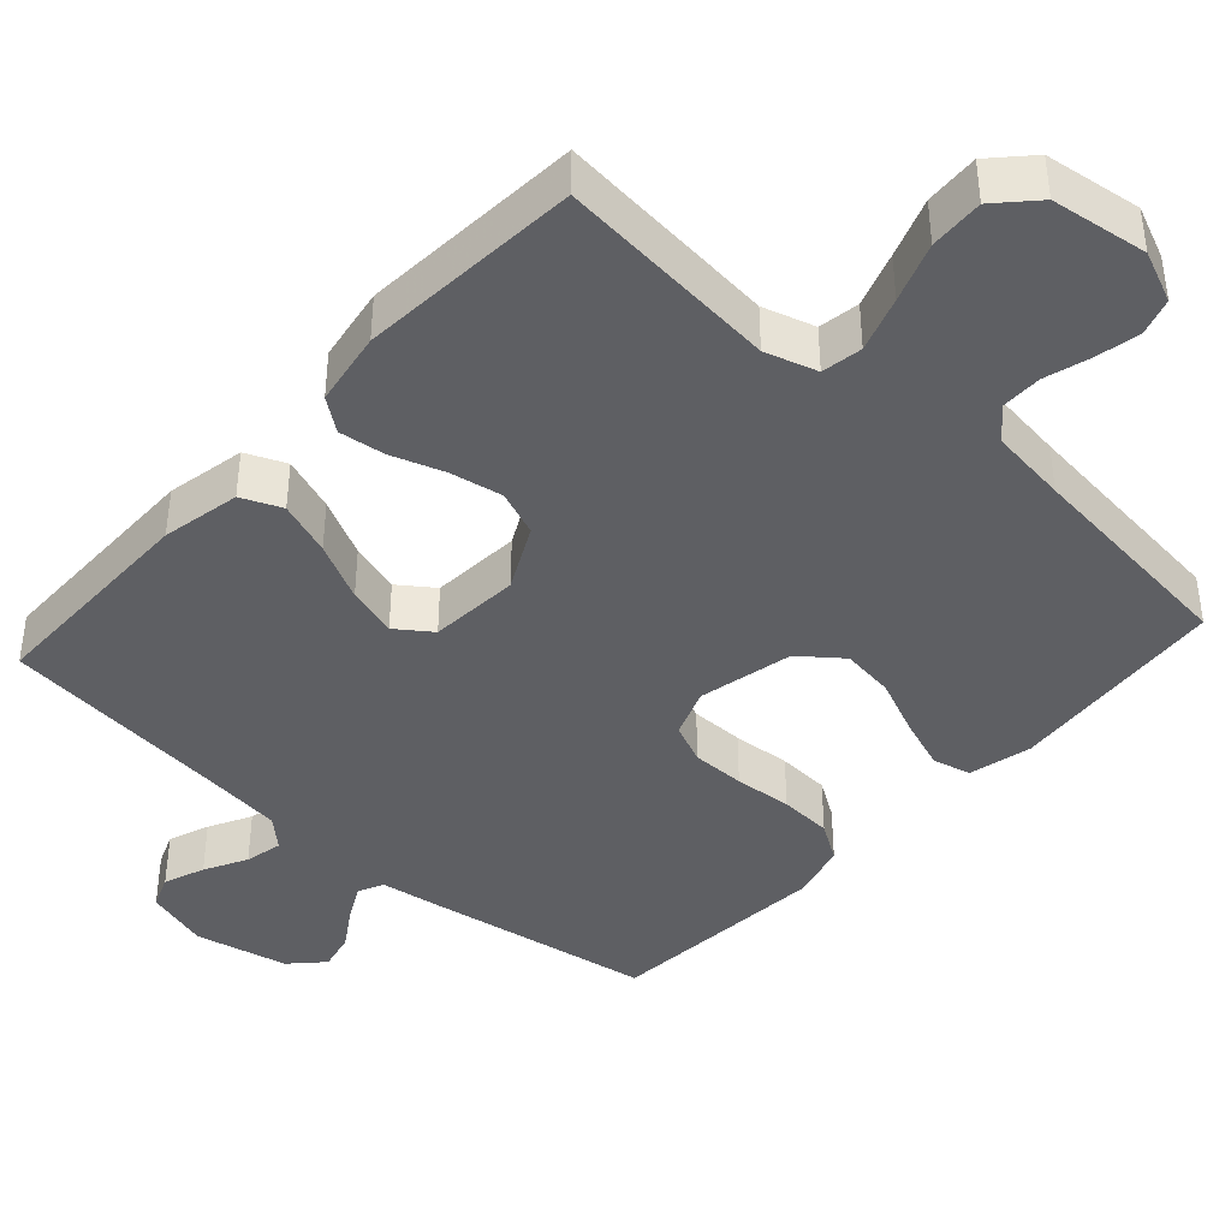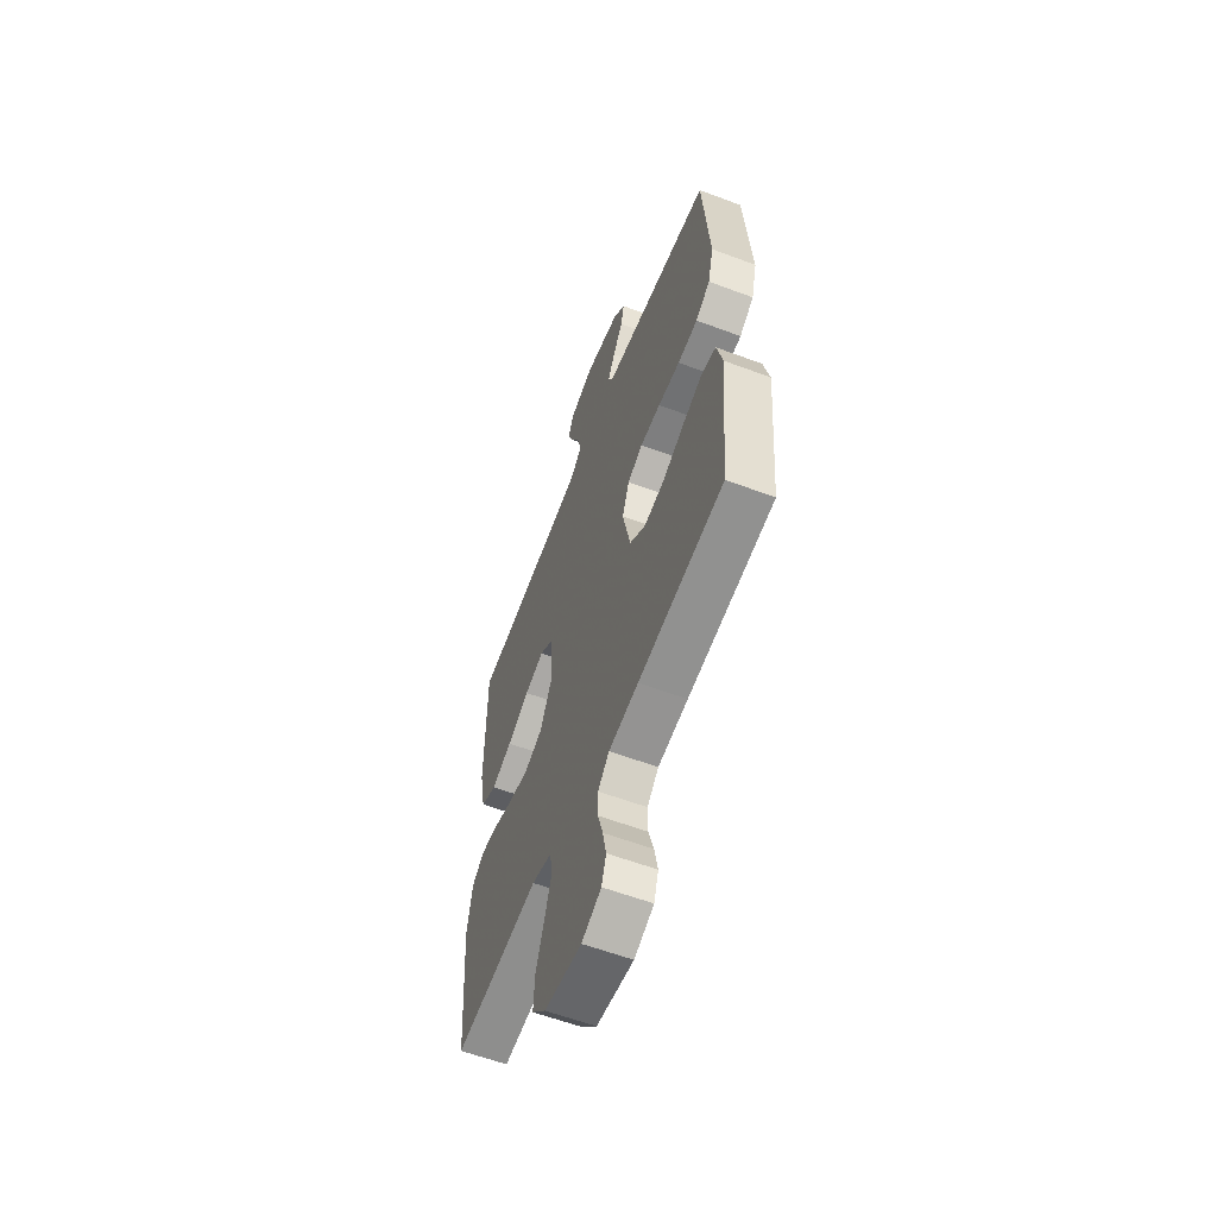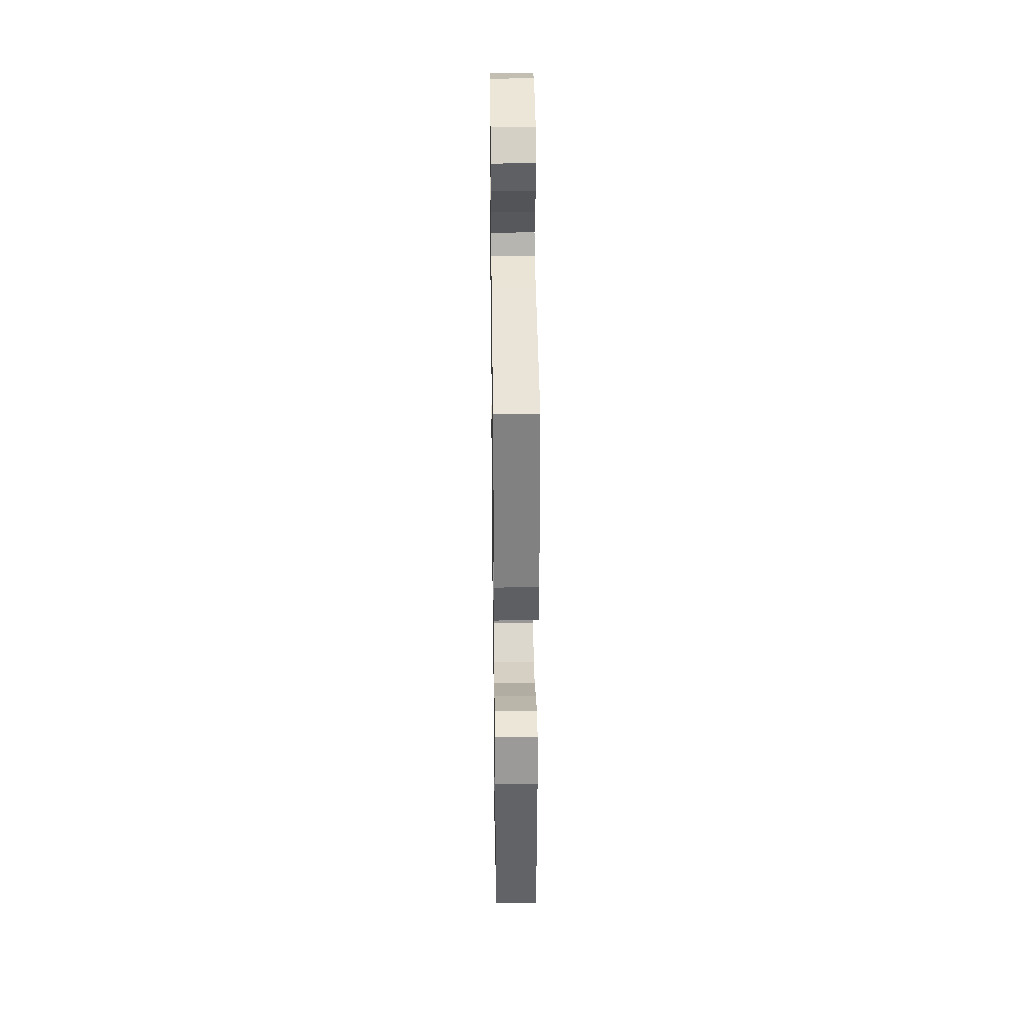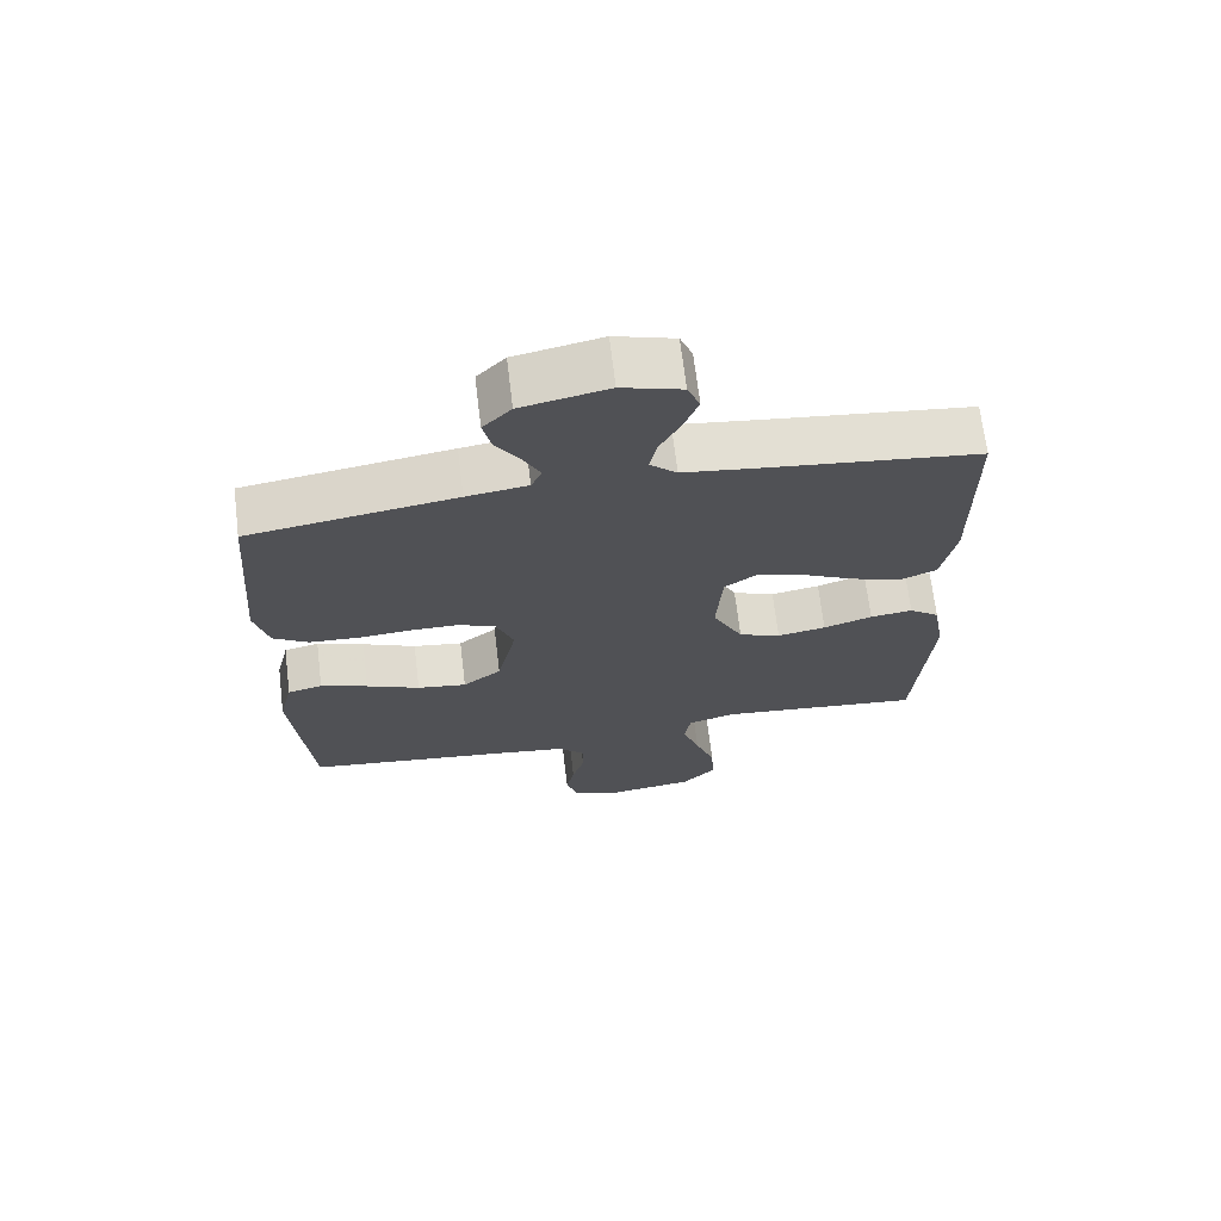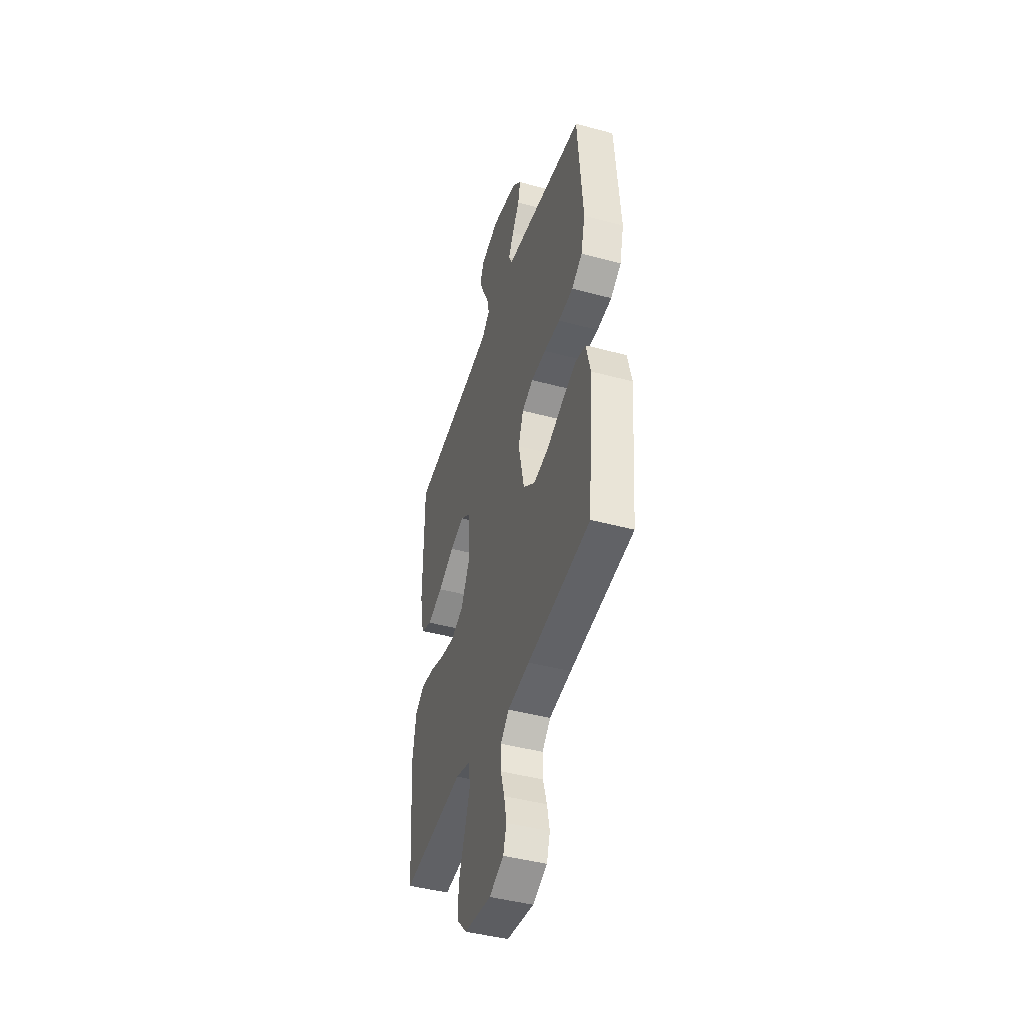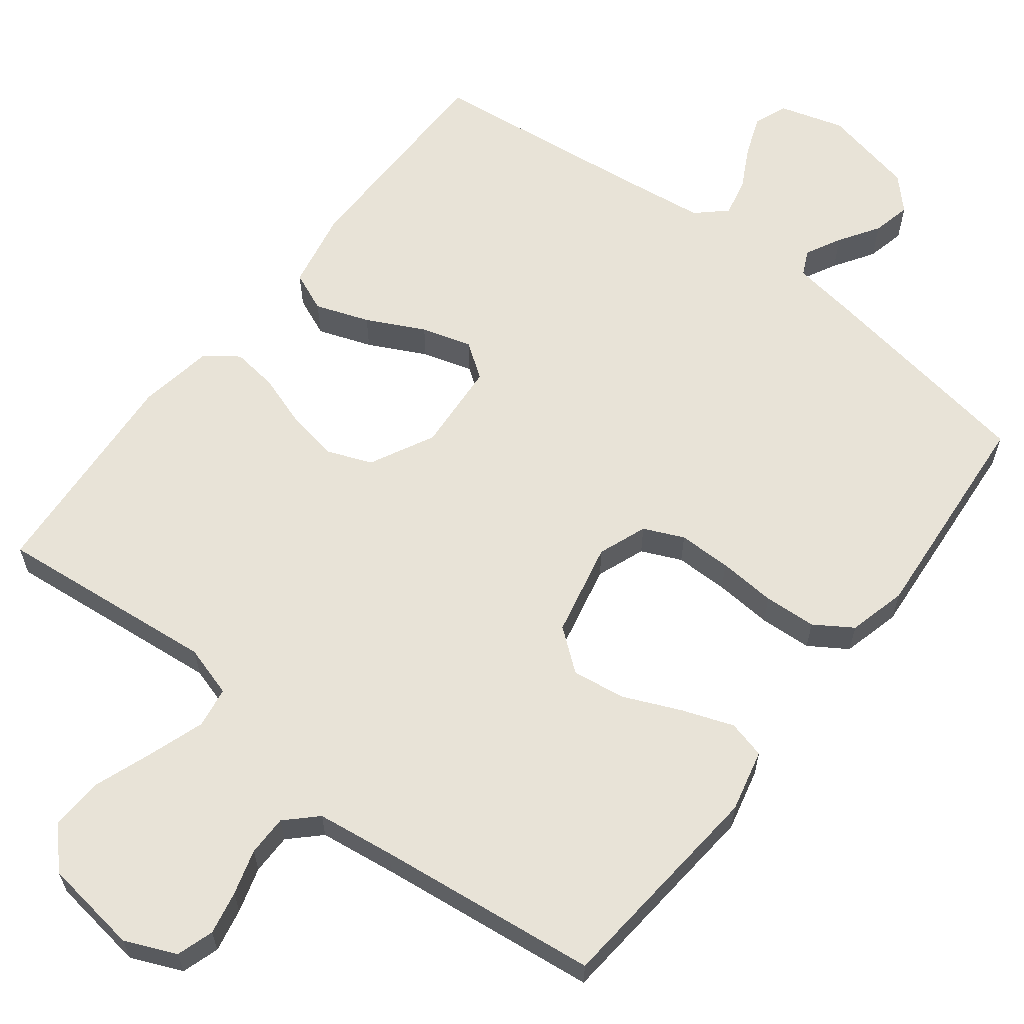
<metadata>
{"format":"obj","ext":"obj","renderer":"f3d","projection":"perspective","resolution":1024,"background":"white","views":[{"elev":-40.9,"azim":137.9,"up":"+Y"},{"elev":-59.4,"azim":-111.1,"up":"+Z"},{"elev":34.1,"azim":-90.8,"up":"+Z"},{"elev":68.8,"azim":-6.9,"up":"+Z"},{"elev":-44.2,"azim":-107.5,"up":"+Z"},{"elev":61.9,"azim":-142.3,"up":"+Y"}]}
</metadata>
<code>
v -0.5 0.07 -0.5
v -0.527 0.07 -0.2
v -0.507 0.07 -0.116
v -0.456 0.07 -0.103
v -0.387 0.07 -0.128
v -0.309 0.07 -0.162
v -0.237 0.07 -0.172
v -0.181 0.07 -0.128
v -0.153 0.07 0
v -0.178 0.07 0.066
v -0.232 0.07 0.09
v -0.304 0.07 0.09
v -0.382 0.07 0.084
v -0.453 0.07 0.088
v -0.504 0.07 0.121
v -0.524 0.07 0.2
v -0.5 0.07 0.5
v -0.2 0.07 0.548
v -0.111 0.07 0.561
v -0.095 0.07 0.595
v -0.12 0.07 0.643
v -0.155 0.07 0.697
v -0.167 0.07 0.749
v -0.126 0.07 0.792
v 0 0.07 0.819
v 0.087 0.07 0.793
v 0.105 0.07 0.748
v 0.084 0.07 0.693
v 0.054 0.07 0.636
v 0.043 0.07 0.585
v 0.082 0.07 0.549
v 0.2 0.07 0.534
v 0.5 0.07 0.5
v 0.502 0.07 0.2
v 0.481 0.07 0.094
v 0.427 0.07 0.071
v 0.354 0.07 0.097
v 0.276 0.07 0.136
v 0.208 0.07 0.156
v 0.161 0.07 0.122
v 0.152 0.07 0
v 0.196 0.07 -0.087
v 0.257 0.07 -0.111
v 0.328 0.07 -0.098
v 0.399 0.07 -0.074
v 0.461 0.07 -0.066
v 0.505 0.07 -0.099
v 0.522 0.07 -0.2
v 0.5 0.07 -0.5
v 0.2 0.07 -0.47
v 0.13 0.07 -0.491
v 0.121 0.07 -0.546
v 0.146 0.07 -0.62
v 0.175 0.07 -0.7
v 0.179 0.07 -0.773
v 0.13 0.07 -0.825
v 0 0.07 -0.843
v -0.069 0.07 -0.813
v -0.085 0.07 -0.763
v -0.073 0.07 -0.704
v -0.055 0.07 -0.643
v -0.055 0.07 -0.588
v -0.095 0.07 -0.549
v -0.2 0.07 -0.535
v -0.5 0 -0.5
v -0.527 0 -0.2
v -0.507 0 -0.116
v -0.456 0 -0.103
v -0.387 0 -0.128
v -0.309 0 -0.162
v -0.237 0 -0.172
v -0.181 0 -0.128
v -0.153 0 0
v -0.178 0 0.066
v -0.232 0 0.09
v -0.304 0 0.09
v -0.382 0 0.084
v -0.453 0 0.088
v -0.504 0 0.121
v -0.524 0 0.2
v -0.5 0 0.5
v -0.2 0 0.548
v -0.111 0 0.561
v -0.095 0 0.595
v -0.12 0 0.643
v -0.155 0 0.697
v -0.167 0 0.749
v -0.126 0 0.792
v 0 0 0.819
v 0.087 0 0.793
v 0.105 0 0.748
v 0.084 0 0.693
v 0.054 0 0.636
v 0.043 0 0.585
v 0.082 0 0.549
v 0.2 0 0.534
v 0.5 0 0.5
v 0.502 0 0.2
v 0.481 0 0.094
v 0.427 0 0.071
v 0.354 0 0.097
v 0.276 0 0.136
v 0.208 0 0.156
v 0.161 0 0.122
v 0.152 0 0
v 0.196 0 -0.087
v 0.257 0 -0.111
v 0.328 0 -0.098
v 0.399 0 -0.074
v 0.461 0 -0.066
v 0.505 0 -0.099
v 0.522 0 -0.2
v 0.5 0 -0.5
v 0.2 0 -0.47
v 0.13 0 -0.491
v 0.121 0 -0.546
v 0.146 0 -0.62
v 0.175 0 -0.7
v 0.179 0 -0.773
v 0.13 0 -0.825
v 0 0 -0.843
v -0.069 0 -0.813
v -0.085 0 -0.763
v -0.073 0 -0.704
v -0.055 0 -0.643
v -0.055 0 -0.588
v -0.095 0 -0.549
v -0.2 0 -0.535
f 58 59 60 61
f 56 57 58 61
f 56 61 62
f 53 54 55 56
f 52 53 56 62
f 51 52 62 63
f 47 48 49 50
f 44 45 46 47
f 43 44 47 50
f 42 43 50 51
f 35 36 37 38
f 35 38 39
f 32 33 34 35
f 31 32 35 39
f 30 31 39 40
f 26 27 28 29
f 26 29 30
f 25 26 30
f 24 25 30
f 21 22 23 24
f 20 21 24 30
f 19 20 30 40
f 12 13 14 15
f 11 12 15 16
f 3 4 5 6
f 1 2 3 6
f 64 1 6 7
f 63 64 7 8
f 41 42 51 63
f 41 63 8 9
f 40 41 9 10
f 19 40 10 11
f 17 18 19
f 11 16 17 19
f 125 124 123 122
f 125 122 121 120
f 126 125 120
f 120 119 118 117
f 126 120 117 116
f 127 126 116 115
f 114 113 112 111
f 111 110 109 108
f 114 111 108 107
f 115 114 107 106
f 102 101 100 99
f 103 102 99
f 99 98 97 96
f 103 99 96 95
f 104 103 95 94
f 93 92 91 90
f 94 93 90
f 94 90 89
f 94 89 88
f 88 87 86 85
f 94 88 85 84
f 104 94 84 83
f 79 78 77 76
f 80 79 76 75
f 70 69 68 67
f 70 67 66 65
f 71 70 65 128
f 72 71 128 127
f 127 115 106 105
f 73 72 127 105
f 74 73 105 104
f 75 74 104 83
f 83 82 81
f 83 81 80 75
f 1 65 66 2
f 2 66 67 3
f 3 67 68 4
f 4 68 69 5
f 5 69 70 6
f 6 70 71 7
f 7 71 72 8
f 8 72 73 9
f 9 73 74 10
f 10 74 75 11
f 11 75 76 12
f 12 76 77 13
f 13 77 78 14
f 14 78 79 15
f 15 79 80 16
f 16 80 81 17
f 17 81 82 18
f 18 82 83 19
f 19 83 84 20
f 20 84 85 21
f 21 85 86 22
f 22 86 87 23
f 23 87 88 24
f 24 88 89 25
f 25 89 90 26
f 26 90 91 27
f 27 91 92 28
f 28 92 93 29
f 29 93 94 30
f 30 94 95 31
f 31 95 96 32
f 32 96 97 33
f 33 97 98 34
f 34 98 99 35
f 35 99 100 36
f 36 100 101 37
f 37 101 102 38
f 38 102 103 39
f 39 103 104 40
f 40 104 105 41
f 41 105 106 42
f 42 106 107 43
f 43 107 108 44
f 44 108 109 45
f 45 109 110 46
f 46 110 111 47
f 47 111 112 48
f 48 112 113 49
f 49 113 114 50
f 50 114 115 51
f 51 115 116 52
f 52 116 117 53
f 53 117 118 54
f 54 118 119 55
f 55 119 120 56
f 56 120 121 57
f 57 121 122 58
f 58 122 123 59
f 59 123 124 60
f 60 124 125 61
f 61 125 126 62
f 62 126 127 63
f 63 127 128 64
f 64 128 65 1

</code>
